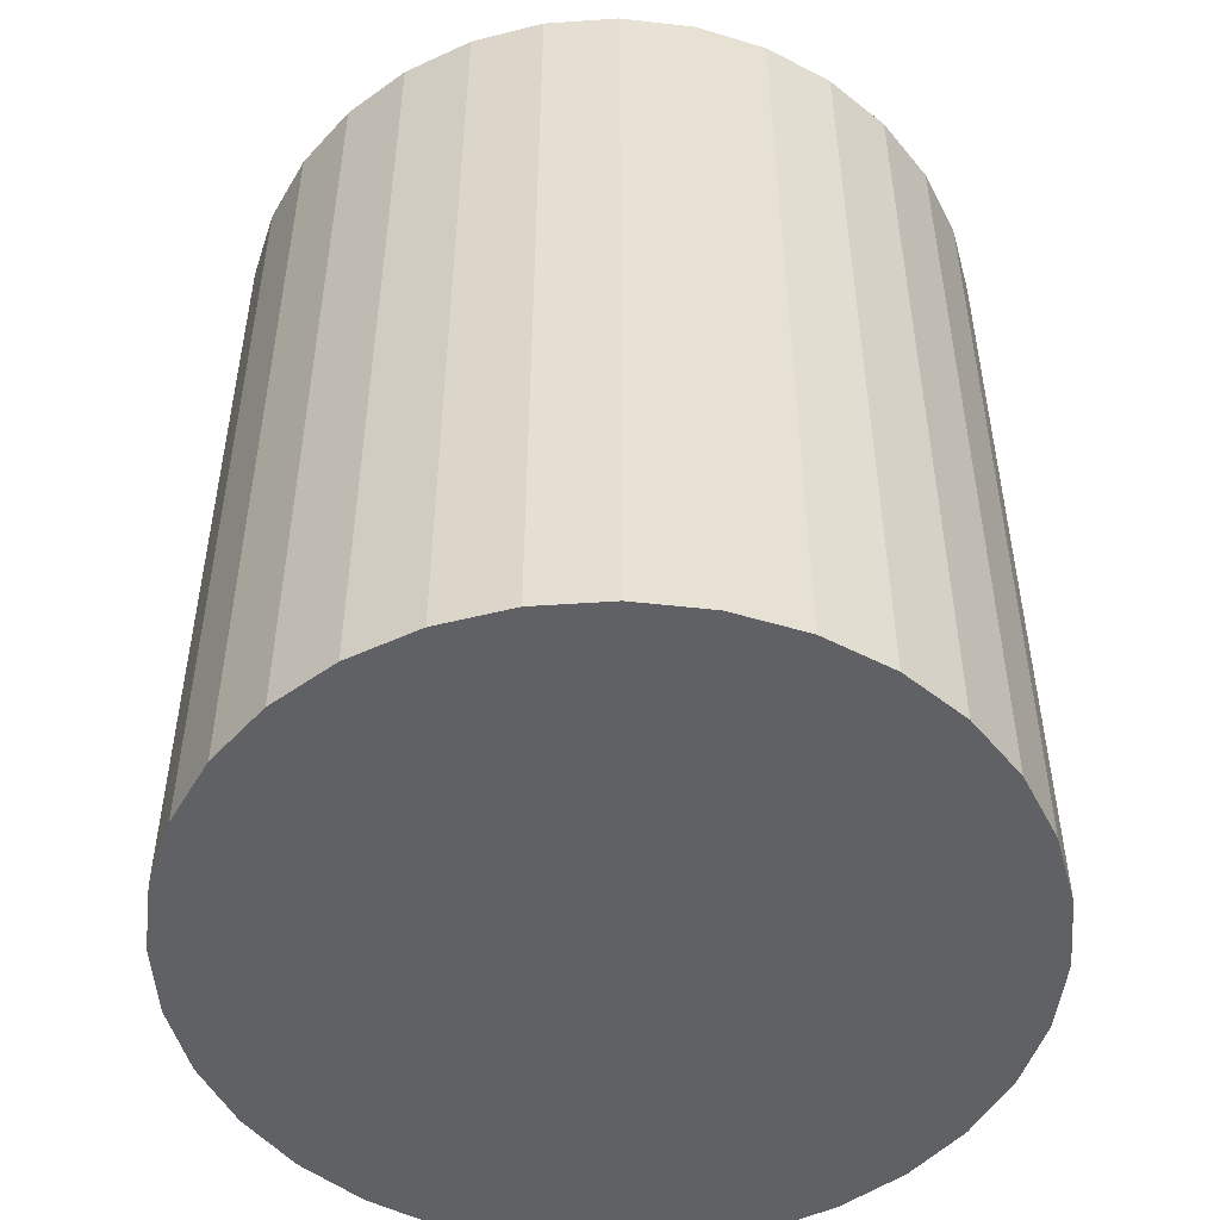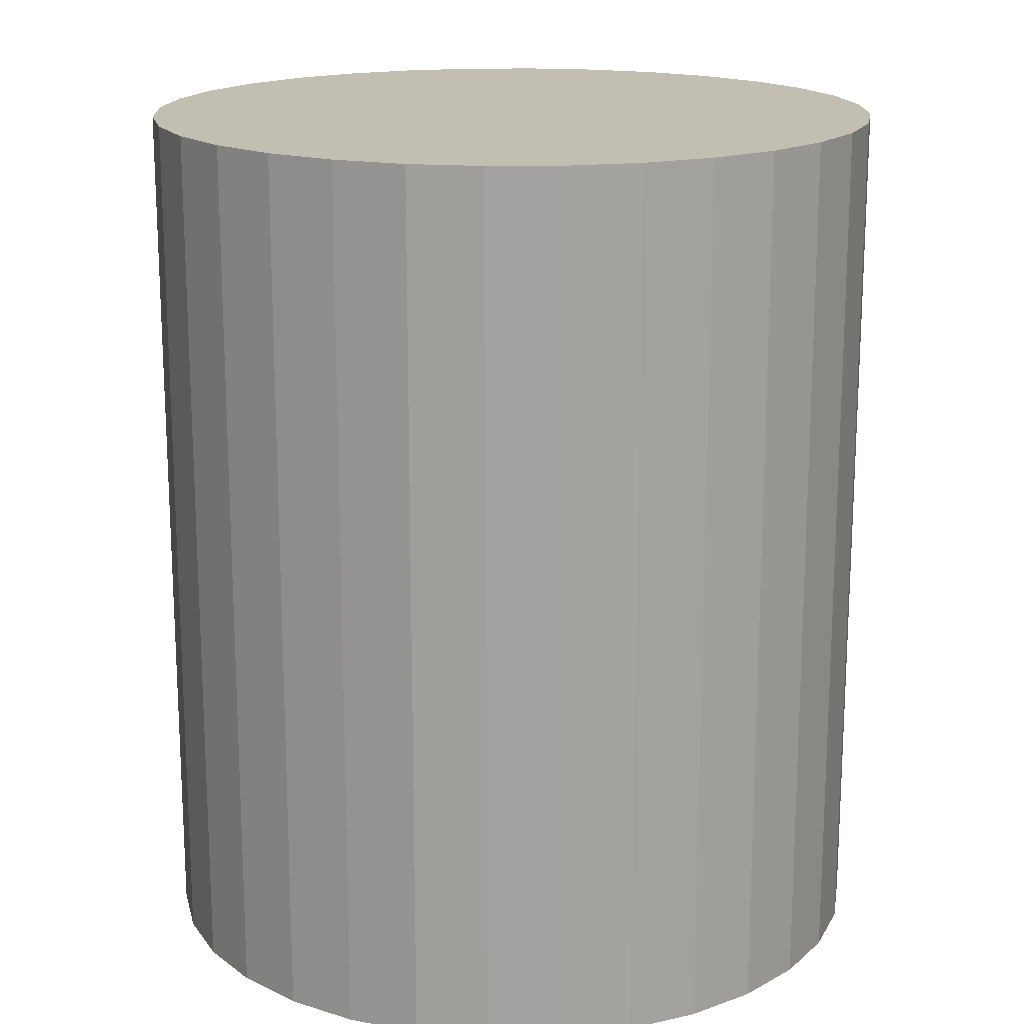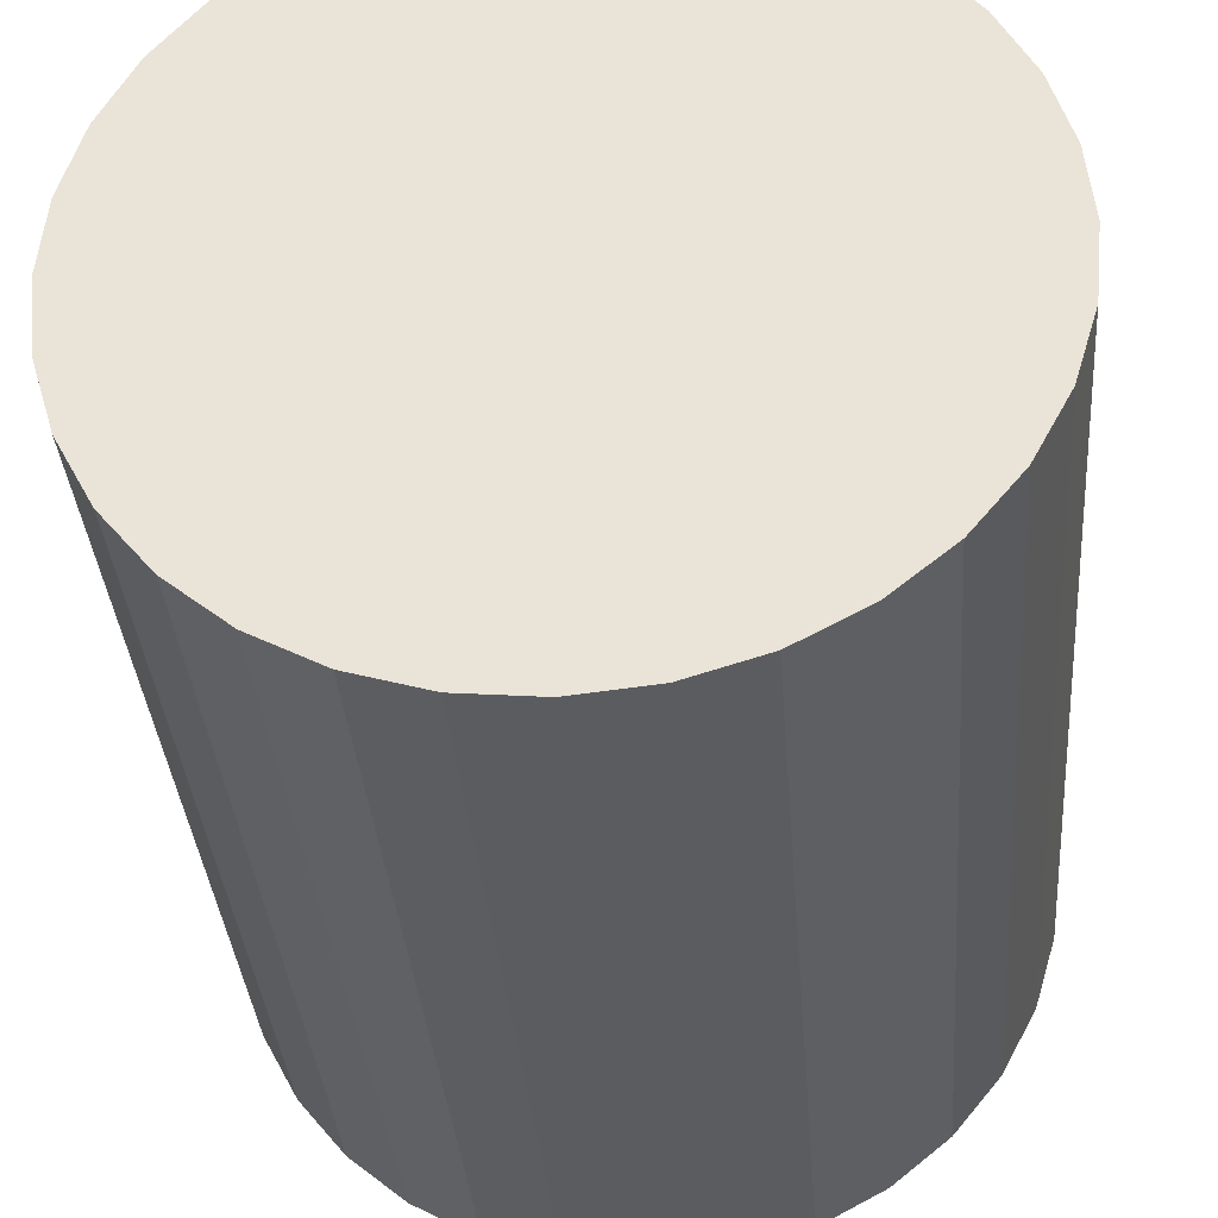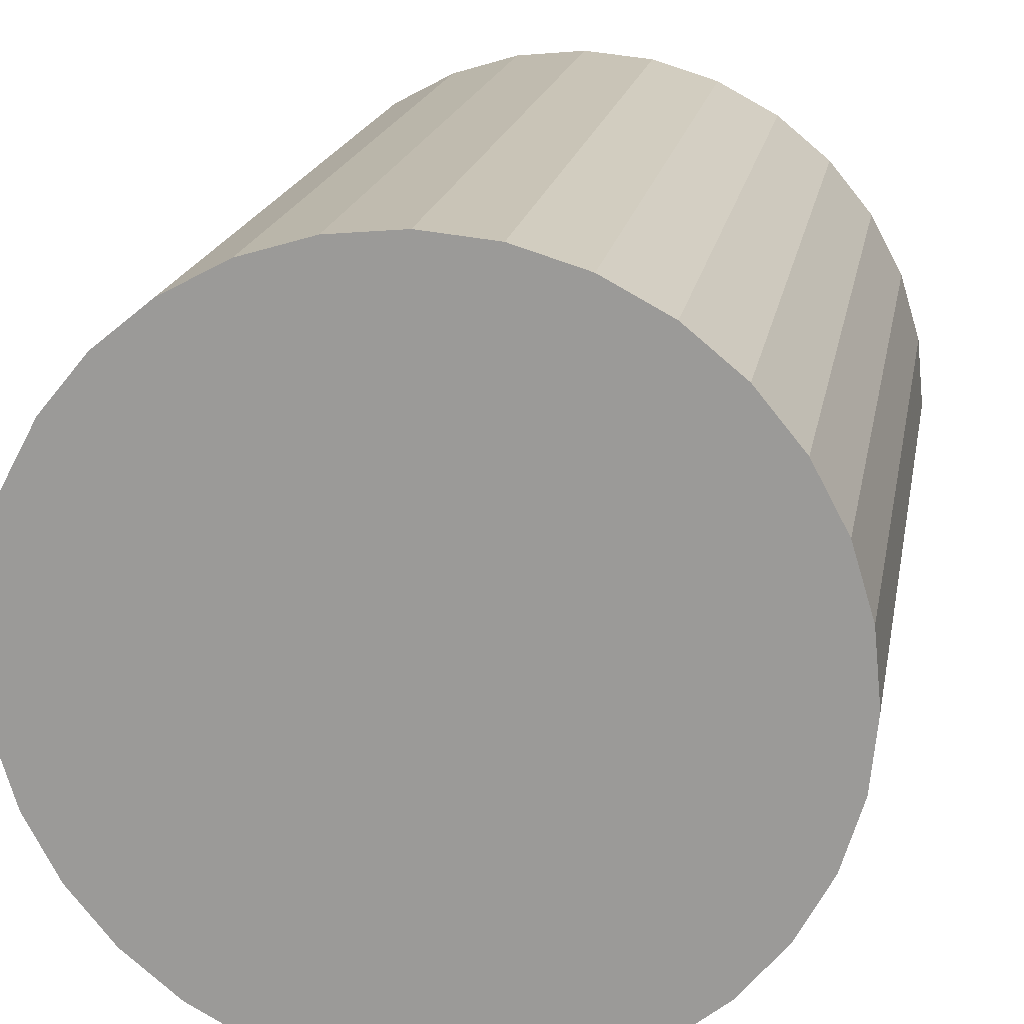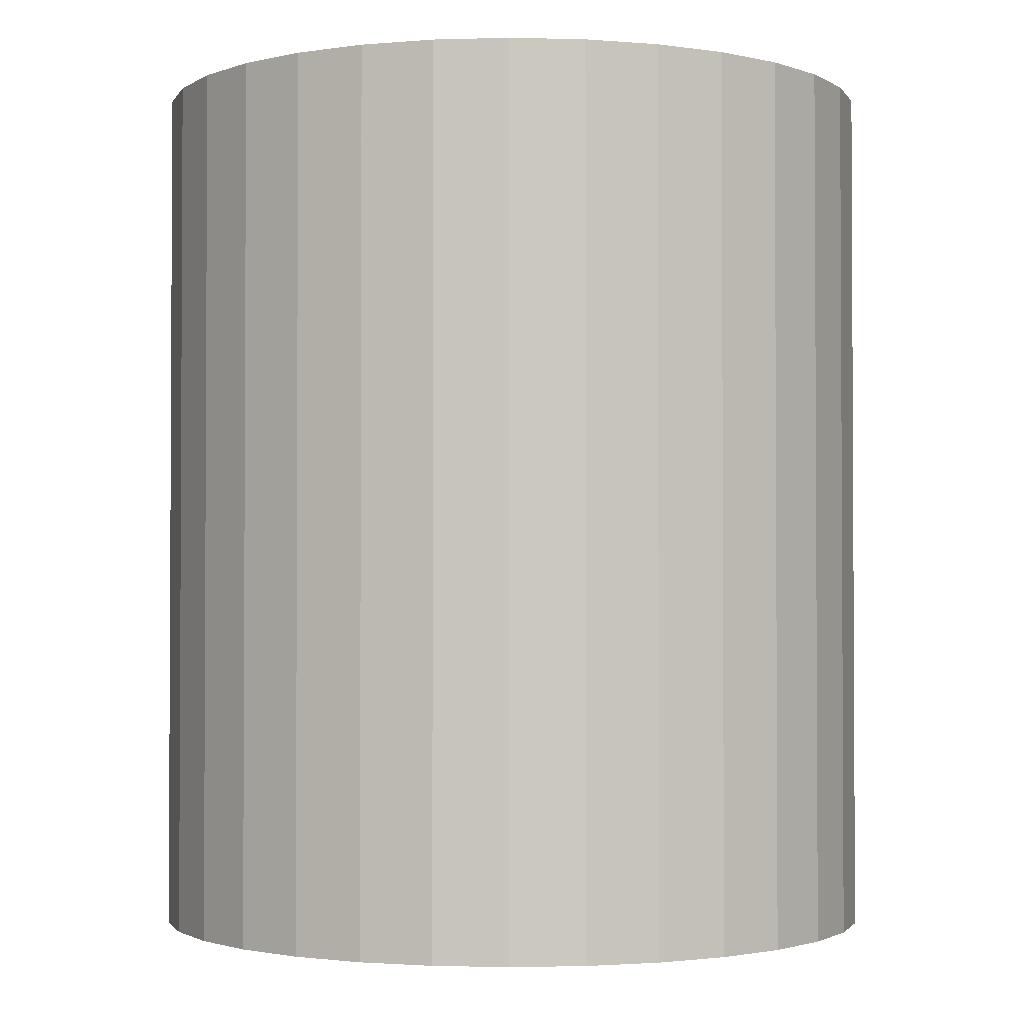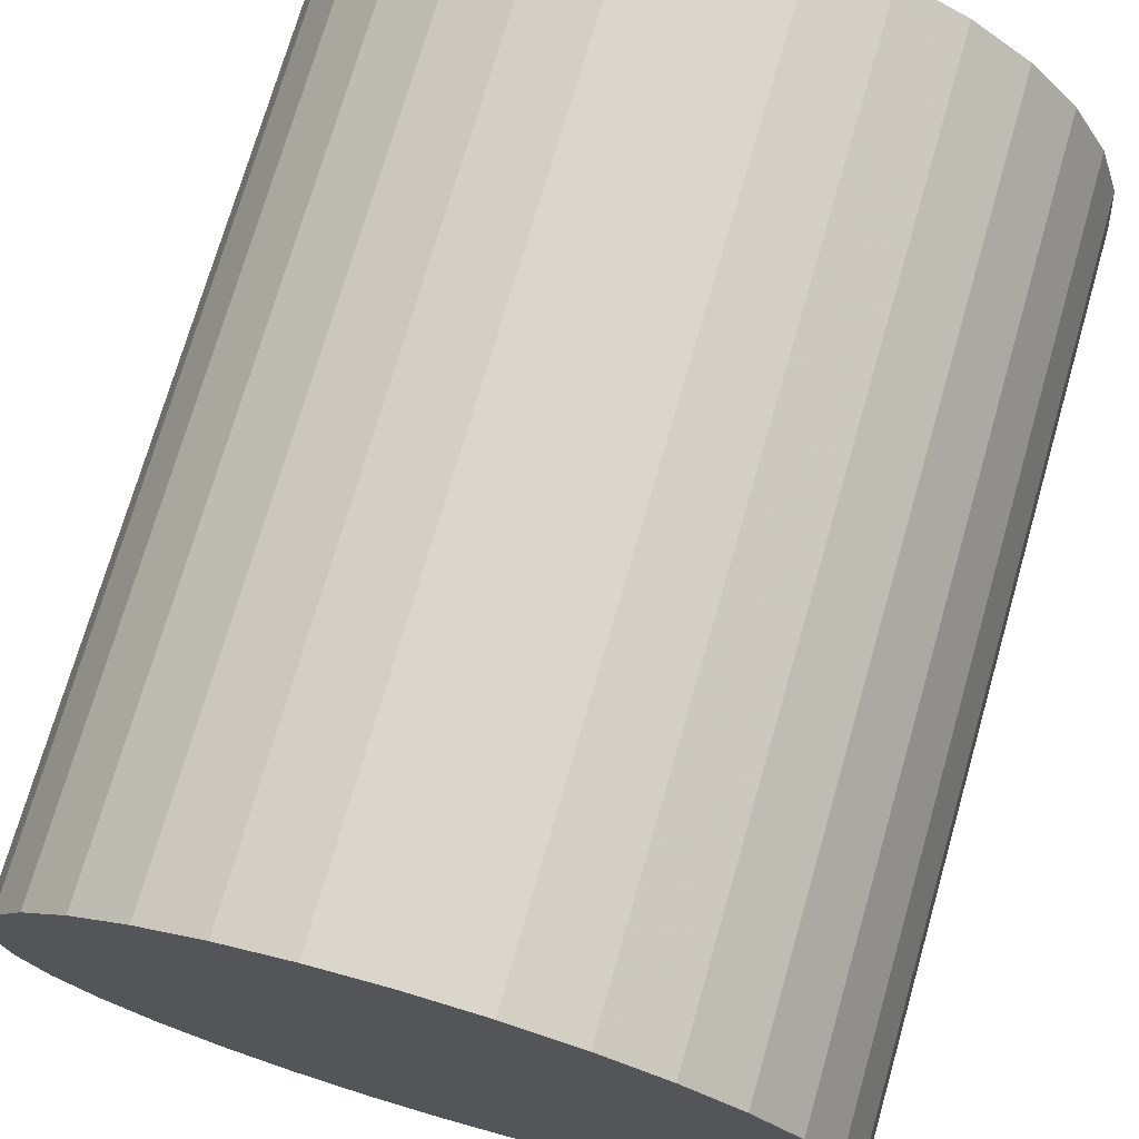
<metadata>
{"format":"obj","ext":"obj","renderer":"f3d","projection":"perspective","resolution":1024,"background":"white","views":[{"elev":-50.4,"azim":43.6,"up":"+Z"},{"elev":17.1,"azim":-120.0,"up":"+Z"},{"elev":-34.8,"azim":-175.6,"up":"+Y"},{"elev":18.4,"azim":-169.9,"up":"+Y"},{"elev":-1.8,"azim":-22.1,"up":"+Z"},{"elev":73.1,"azim":-163.9,"up":"+Y"}]}
</metadata>
<code>
v 0 0 -0.03592
v 0.03042 0 -0.03592
v 0.03042 0 0.03592
v 0 0 0.03592
v 0.02984 0.005935 -0.03592
v 0.02984 0.005935 0.03592
v 0.02811 0.01164 -0.03592
v 0.02811 0.01164 0.03592
v 0.0253 0.0169 -0.03592
v 0.0253 0.0169 0.03592
v 0.02151 0.02151 -0.03592
v 0.02151 0.02151 0.03592
v 0.0169 0.0253 -0.03592
v 0.0169 0.0253 0.03592
v 0.01164 0.02811 -0.03592
v 0.01164 0.02811 0.03592
v 0.005935 0.02984 -0.03592
v 0.005935 0.02984 0.03592
v 0 0.03042 -0.03592
v 0 0.03042 0.03592
v -0.005935 0.02984 -0.03592
v -0.005935 0.02984 0.03592
v -0.01164 0.02811 -0.03592
v -0.01164 0.02811 0.03592
v -0.0169 0.0253 -0.03592
v -0.0169 0.0253 0.03592
v -0.02151 0.02151 -0.03592
v -0.02151 0.02151 0.03592
v -0.0253 0.0169 -0.03592
v -0.0253 0.0169 0.03592
v -0.02811 0.01164 -0.03592
v -0.02811 0.01164 0.03592
v -0.02984 0.005935 -0.03592
v -0.02984 0.005935 0.03592
v -0.03042 0 -0.03592
v -0.03042 0 0.03592
v -0.02984 -0.005935 -0.03592
v -0.02984 -0.005935 0.03592
v -0.02811 -0.01164 -0.03592
v -0.02811 -0.01164 0.03592
v -0.0253 -0.0169 -0.03592
v -0.0253 -0.0169 0.03592
v -0.02151 -0.02151 -0.03592
v -0.02151 -0.02151 0.03592
v -0.0169 -0.0253 -0.03592
v -0.0169 -0.0253 0.03592
v -0.01164 -0.02811 -0.03592
v -0.01164 -0.02811 0.03592
v -0.005935 -0.02984 -0.03592
v -0.005935 -0.02984 0.03592
v -0 -0.03042 -0.03592
v -0 -0.03042 0.03592
v 0.005935 -0.02984 -0.03592
v 0.005935 -0.02984 0.03592
v 0.01164 -0.02811 -0.03592
v 0.01164 -0.02811 0.03592
v 0.0169 -0.0253 -0.03592
v 0.0169 -0.0253 0.03592
v 0.02151 -0.02151 -0.03592
v 0.02151 -0.02151 0.03592
v 0.0253 -0.0169 -0.03592
v 0.0253 -0.0169 0.03592
v 0.02811 -0.01164 -0.03592
v 0.02811 -0.01164 0.03592
v 0.02984 -0.005935 -0.03592
v 0.02984 -0.005935 0.03592
f 2 1 5
f 2 5 3
f 3 5 6
f 3 6 4
f 5 1 7
f 5 7 6
f 6 7 8
f 6 8 4
f 7 1 9
f 7 9 8
f 8 9 10
f 8 10 4
f 9 1 11
f 9 11 10
f 10 11 12
f 10 12 4
f 11 1 13
f 11 13 12
f 12 13 14
f 12 14 4
f 13 1 15
f 13 15 14
f 14 15 16
f 14 16 4
f 15 1 17
f 15 17 16
f 16 17 18
f 16 18 4
f 17 1 19
f 17 19 18
f 18 19 20
f 18 20 4
f 19 1 21
f 19 21 20
f 20 21 22
f 20 22 4
f 21 1 23
f 21 23 22
f 22 23 24
f 22 24 4
f 23 1 25
f 23 25 24
f 24 25 26
f 24 26 4
f 25 1 27
f 25 27 26
f 26 27 28
f 26 28 4
f 27 1 29
f 27 29 28
f 28 29 30
f 28 30 4
f 29 1 31
f 29 31 30
f 30 31 32
f 30 32 4
f 31 1 33
f 31 33 32
f 32 33 34
f 32 34 4
f 33 1 35
f 33 35 34
f 34 35 36
f 34 36 4
f 35 1 37
f 35 37 36
f 36 37 38
f 36 38 4
f 37 1 39
f 37 39 38
f 38 39 40
f 38 40 4
f 39 1 41
f 39 41 40
f 40 41 42
f 40 42 4
f 41 1 43
f 41 43 42
f 42 43 44
f 42 44 4
f 43 1 45
f 43 45 44
f 44 45 46
f 44 46 4
f 45 1 47
f 45 47 46
f 46 47 48
f 46 48 4
f 47 1 49
f 47 49 48
f 48 49 50
f 48 50 4
f 49 1 51
f 49 51 50
f 50 51 52
f 50 52 4
f 51 1 53
f 51 53 52
f 52 53 54
f 52 54 4
f 53 1 55
f 53 55 54
f 54 55 56
f 54 56 4
f 55 1 57
f 55 57 56
f 56 57 58
f 56 58 4
f 57 1 59
f 57 59 58
f 58 59 60
f 58 60 4
f 59 1 61
f 59 61 60
f 60 61 62
f 60 62 4
f 61 1 63
f 61 63 62
f 62 63 64
f 62 64 4
f 63 1 65
f 63 65 64
f 64 65 66
f 64 66 4
f 65 1 2
f 65 2 66
f 66 2 3
f 66 3 4

</code>
